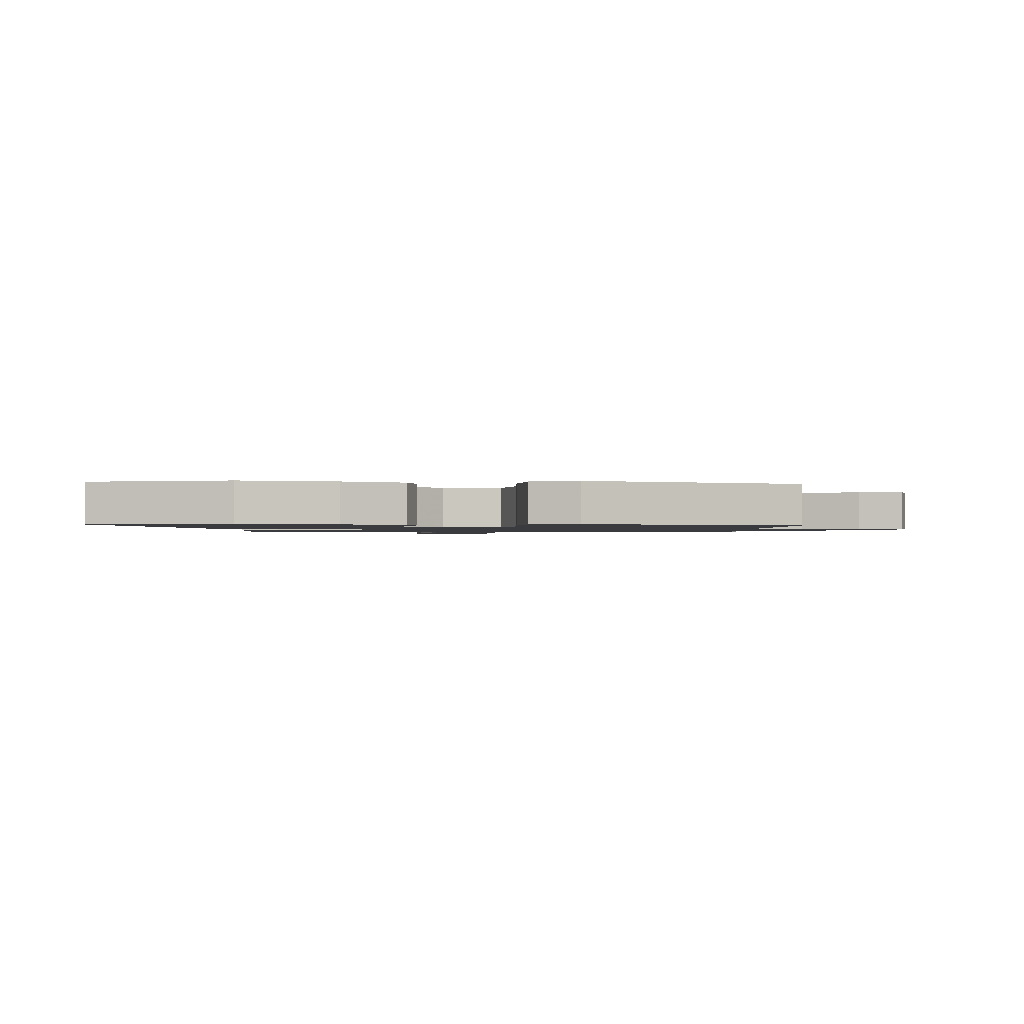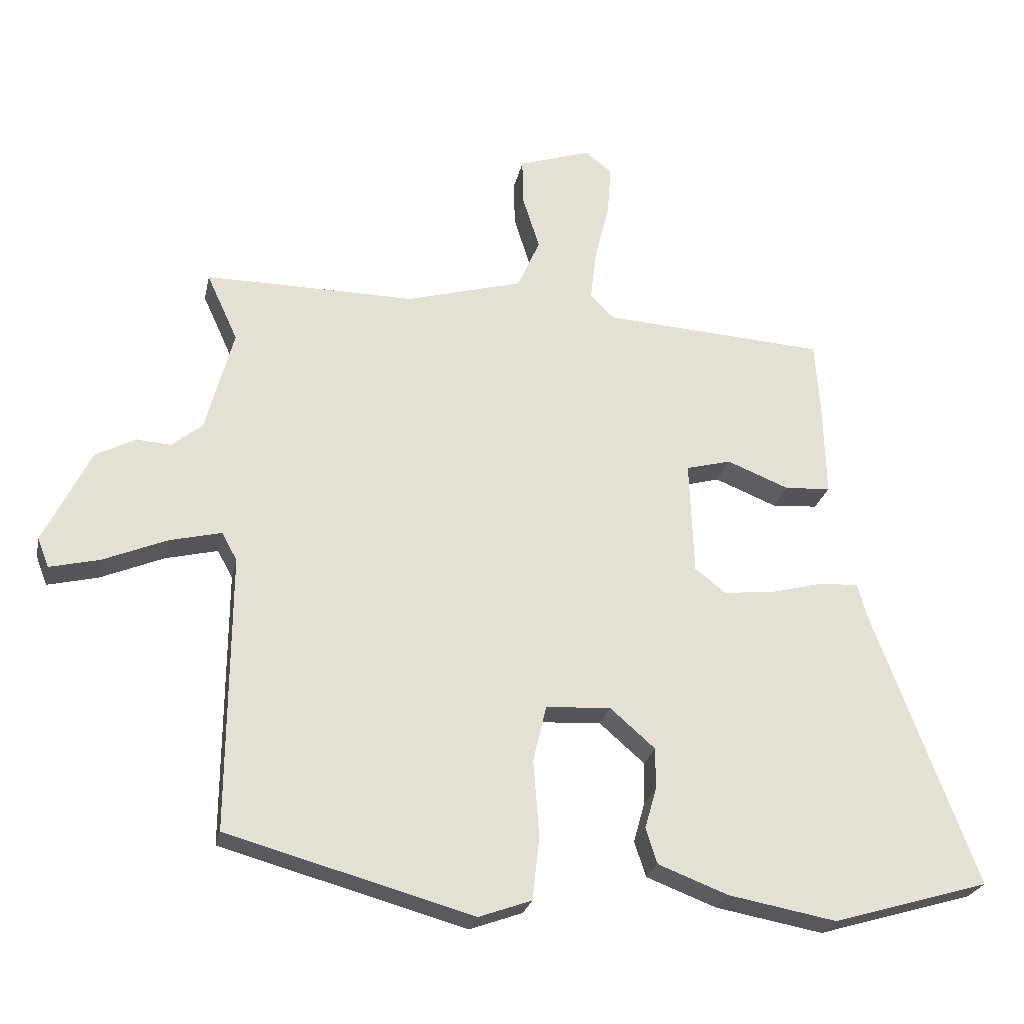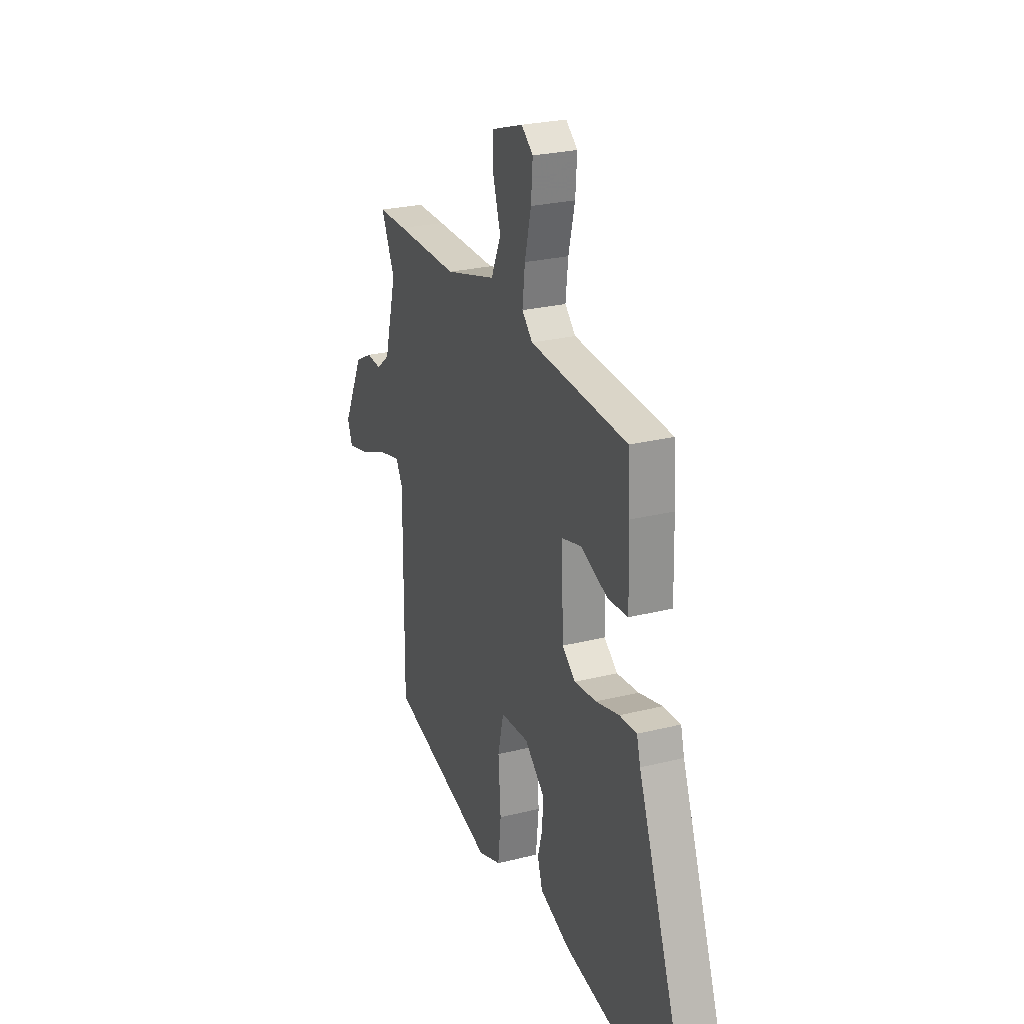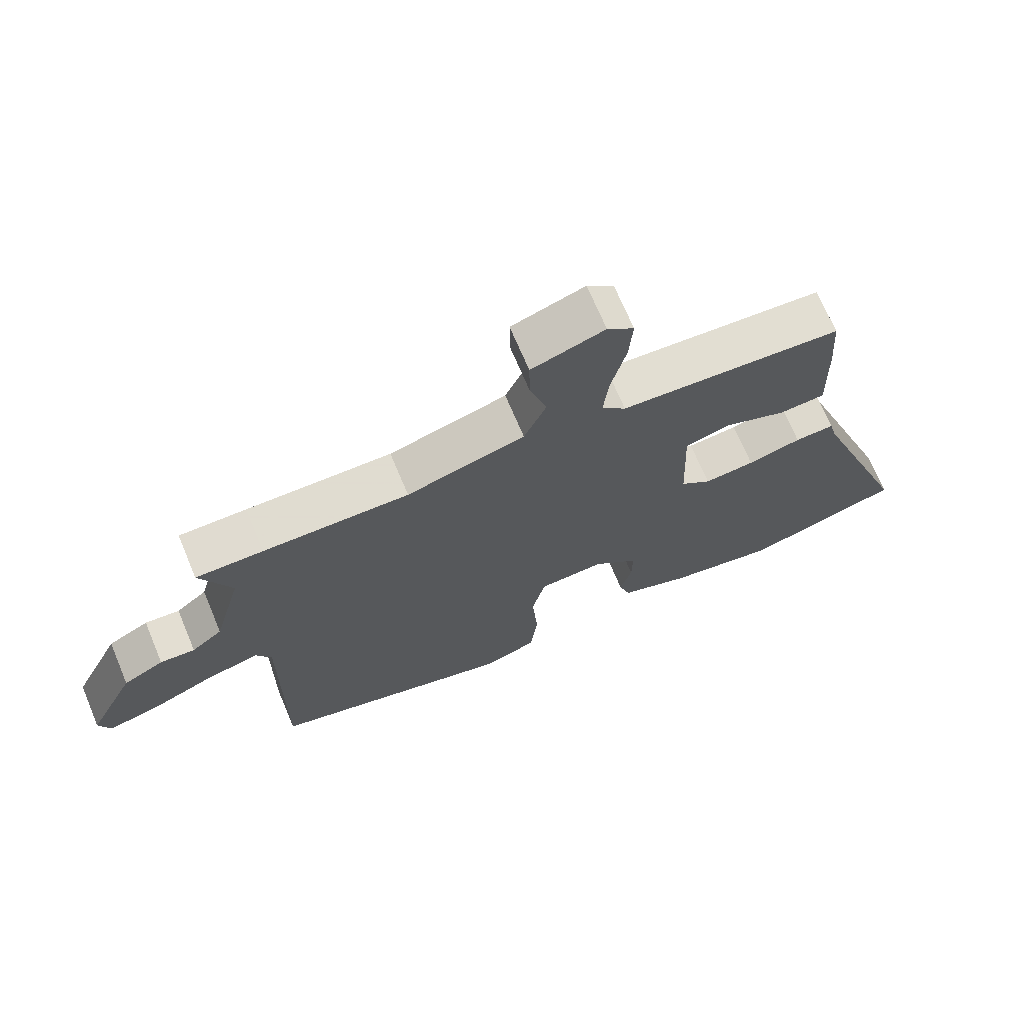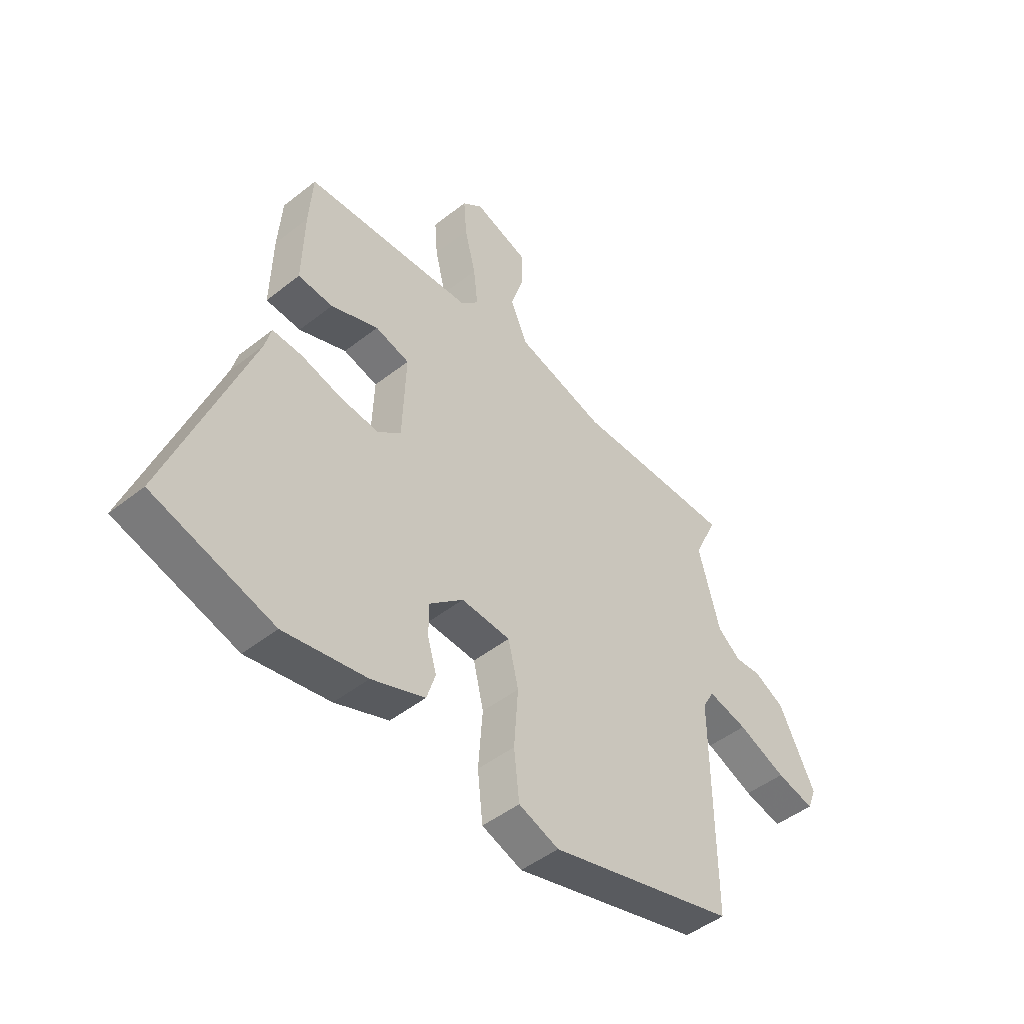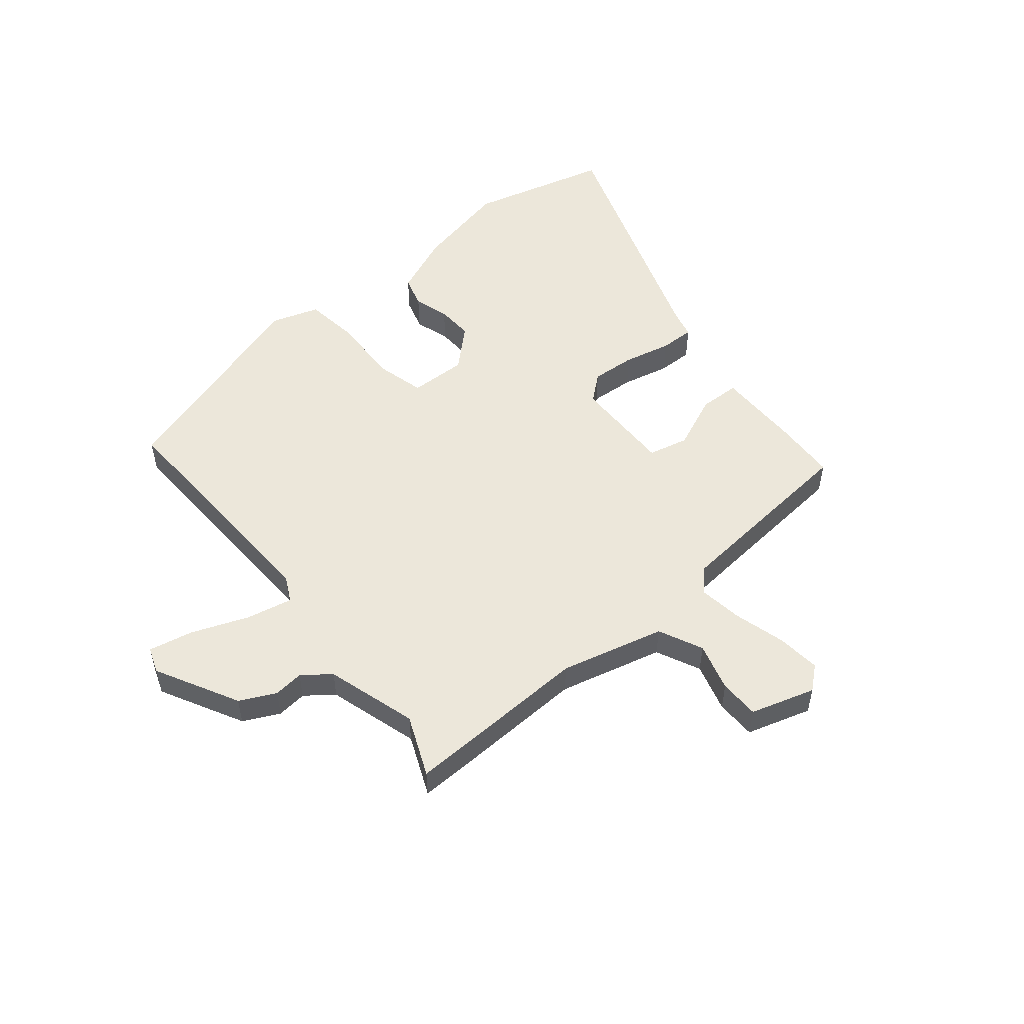
<metadata>
{"format":"obj","ext":"obj","renderer":"f3d","projection":"perspective","resolution":1024,"background":"white","views":[{"elev":-1.3,"azim":175.6,"up":"+Y"},{"elev":-25.0,"azim":-11.7,"up":"+Z"},{"elev":25.6,"azim":68.1,"up":"+Z"},{"elev":70.1,"azim":-22.8,"up":"+Z"},{"elev":-47.5,"azim":131.6,"up":"+Z"},{"elev":52.5,"azim":-41.1,"up":"+Y"}]}
</metadata>
<code>
v 0.689 0.07 -0.444
v 0.442 0.07 -0.517
v 0.272 0.07 -0.486
v 0.162 0.07 -0.444
v 0.144 0.07 -0.388
v 0.162 0.07 -0.325
v 0.163 0.07 -0.259
v 0.092 0.07 -0.197
v -0.01 0.07 -0.203
v -0.031 0.07 -0.292
v -0.022 0.07 -0.412
v -0.033 0.07 -0.512
v -0.116 0.07 -0.542
v -0.503 0.07 -0.435
v -0.5 0.07 0.002
v -0.524 0.07 0.046
v -0.606 0.07 0.026
v -0.706 0.07 -0.016
v -0.785 0.07 -0.035
v -0.803 0.07 0.011
v -0.729 0.07 0.161
v -0.666 0.07 0.194
v -0.612 0.07 0.19
v -0.564 0.07 0.229
v -0.52 0.07 0.393
v -0.569 0.07 0.5
v -0.464 0.07 0.5
v -0.237 0.07 0.498
v -0.053 0.07 0.55
v -0.018 0.07 0.63
v -0.045 0.07 0.716
v -0.046 0.07 0.788
v 0.068 0.07 0.826
v 0.11 0.07 0.792
v 0.104 0.07 0.714
v 0.081 0.07 0.62
v 0.072 0.07 0.541
v 0.11 0.07 0.503
v 0.46 0.07 0.481
v 0.468 0.07 0.37
v 0.472 0.07 0.218
v 0.4 0.07 0.213
v 0.302 0.07 0.252
v 0.231 0.07 0.233
v 0.238 0.07 0.053
v 0.286 0.07 0.015
v 0.365 0.07 0.023
v 0.449 0.07 0.045
v 0.511 0.07 0.048
v 0.524 0.07 -0.001
v 0.689 0 -0.444
v 0.442 0 -0.517
v 0.272 0 -0.486
v 0.162 0 -0.444
v 0.144 0 -0.388
v 0.162 0 -0.325
v 0.163 0 -0.259
v 0.092 0 -0.197
v -0.01 0 -0.203
v -0.031 0 -0.292
v -0.022 0 -0.412
v -0.033 0 -0.512
v -0.116 0 -0.542
v -0.503 0 -0.435
v -0.5 0 0.002
v -0.524 0 0.046
v -0.606 0 0.026
v -0.706 0 -0.016
v -0.785 0 -0.035
v -0.803 0 0.011
v -0.729 0 0.161
v -0.666 0 0.194
v -0.612 0 0.19
v -0.564 0 0.229
v -0.52 0 0.393
v -0.569 0 0.5
v -0.464 0 0.5
v -0.237 0 0.498
v -0.053 0 0.55
v -0.018 0 0.63
v -0.045 0 0.716
v -0.046 0 0.788
v 0.068 0 0.826
v 0.11 0 0.792
v 0.104 0 0.714
v 0.081 0 0.62
v 0.072 0 0.541
v 0.11 0 0.503
v 0.46 0 0.481
v 0.468 0 0.37
v 0.472 0 0.218
v 0.4 0 0.213
v 0.302 0 0.252
v 0.231 0 0.233
v 0.238 0 0.053
v 0.286 0 0.015
v 0.365 0 0.023
v 0.449 0 0.045
v 0.511 0 0.048
v 0.524 0 -0.001
f 47 48 49 50
f 4 5 6
f 3 4 6
f 2 3 6
f 1 2 6
f 50 1 6
f 47 50 6
f 46 47 6
f 45 46 6 7
f 44 45 7 8
f 41 42 43
f 40 41 43
f 39 40 43
f 38 39 43
f 37 38 43 44
f 34 35 36
f 33 34 36
f 32 33 36
f 31 32 36
f 30 31 36
f 29 30 36 37
f 44 8 9
f 37 44 9
f 29 37 9
f 28 29 9
f 28 9 10
f 27 28 10
f 26 27 10
f 25 26 10
f 21 22 23
f 20 21 23
f 19 20 23
f 18 19 23
f 17 18 23
f 16 17 23 24
f 11 12 13
f 10 11 13
f 25 10 13
f 24 25 13
f 16 24 13
f 15 16 13
f 13 14 15
f 100 99 98 97
f 56 55 54
f 56 54 53
f 56 53 52
f 56 52 51
f 56 51 100
f 56 100 97
f 56 97 96
f 57 56 96 95
f 58 57 95 94
f 93 92 91
f 93 91 90
f 93 90 89
f 93 89 88
f 94 93 88 87
f 86 85 84
f 86 84 83
f 86 83 82
f 86 82 81
f 86 81 80
f 87 86 80 79
f 59 58 94
f 59 94 87
f 59 87 79
f 59 79 78
f 60 59 78
f 60 78 77
f 60 77 76
f 60 76 75
f 73 72 71
f 73 71 70
f 73 70 69
f 73 69 68
f 73 68 67
f 74 73 67 66
f 63 62 61
f 63 61 60
f 63 60 75
f 63 75 74
f 63 74 66
f 63 66 65
f 65 64 63
f 1 51 52 2
f 2 52 53 3
f 3 53 54 4
f 4 54 55 5
f 5 55 56 6
f 6 56 57 7
f 7 57 58 8
f 8 58 59 9
f 9 59 60 10
f 10 60 61 11
f 11 61 62 12
f 12 62 63 13
f 13 63 64 14
f 14 64 65 15
f 15 65 66 16
f 16 66 67 17
f 17 67 68 18
f 18 68 69 19
f 19 69 70 20
f 20 70 71 21
f 21 71 72 22
f 22 72 73 23
f 23 73 74 24
f 24 74 75 25
f 25 75 76 26
f 26 76 77 27
f 27 77 78 28
f 28 78 79 29
f 29 79 80 30
f 30 80 81 31
f 31 81 82 32
f 32 82 83 33
f 33 83 84 34
f 34 84 85 35
f 35 85 86 36
f 36 86 87 37
f 37 87 88 38
f 38 88 89 39
f 39 89 90 40
f 40 90 91 41
f 41 91 92 42
f 42 92 93 43
f 43 93 94 44
f 44 94 95 45
f 45 95 96 46
f 46 96 97 47
f 47 97 98 48
f 48 98 99 49
f 49 99 100 50
f 50 100 51 1

</code>
